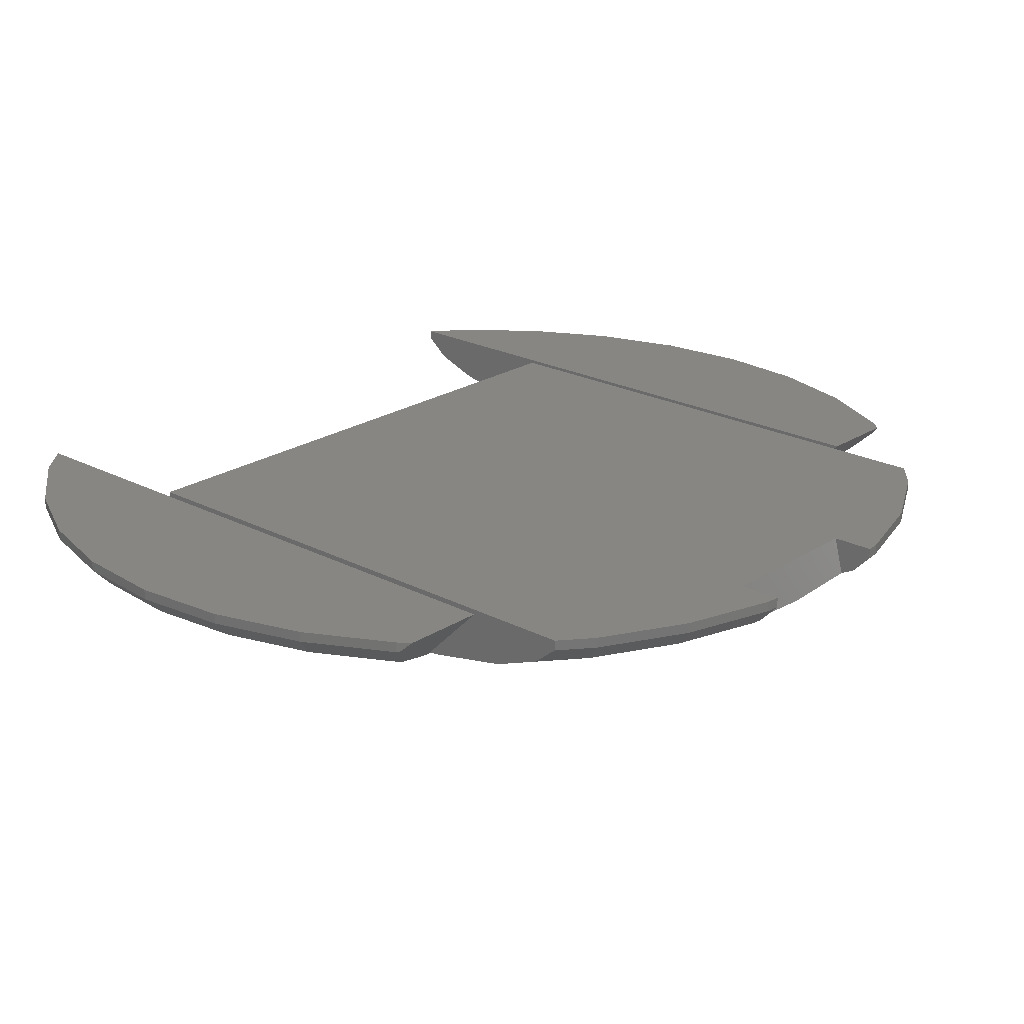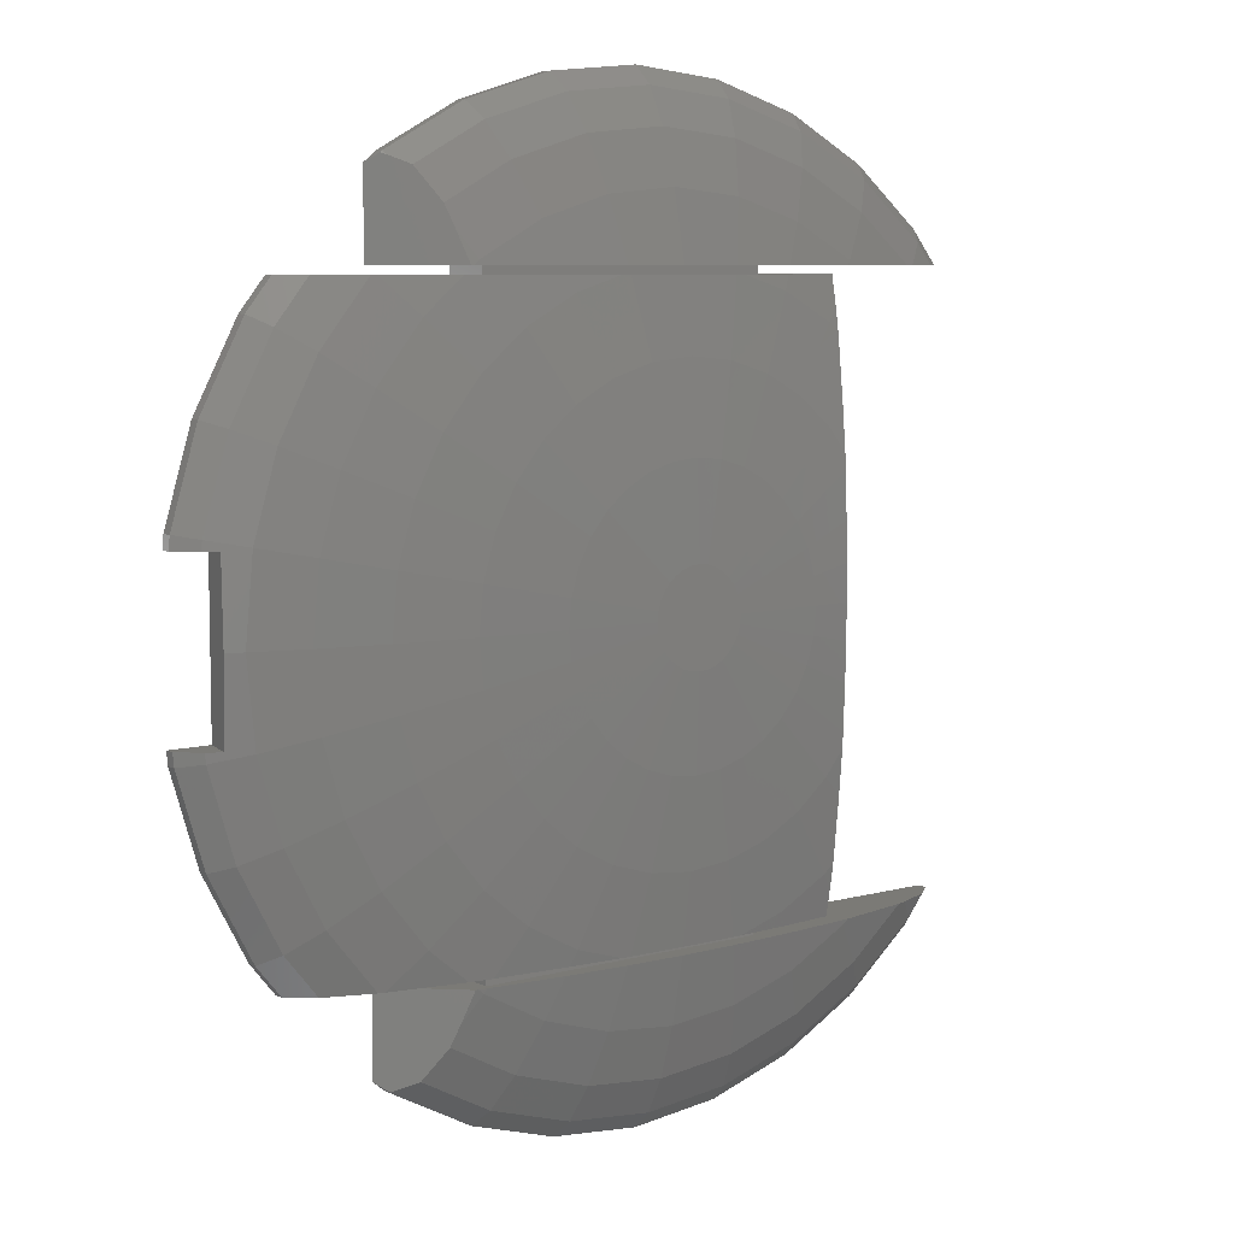
<metadata>
{"format":"stl","ext":"stl","renderer":"f3d","projection":"perspective","resolution":1024,"background":"white","views":[{"elev":22.4,"azim":42.0,"up":"+Z"},{"elev":7.1,"azim":141.9,"up":"+Y"}]}
</metadata>
<code>
# stl→obj: 394 verts, 784 faces
v -63.8 95.48 -7.257
v -81.2 81.2 -7.257
v -84.44 84.44 -2.45
v -11.76 0 -24.88
v -11.54 -2.295 -24.88
v -34.16 -6.796 -23.92
v 113.4 20 -6.742
v 117.1 23.3 -2.45
v 117.5 20 -2.45
v 112.6 22.4 -7.257
v 40 40 -22.05
v 47.03 31.43 -22.05
v 24.63 24.63 -23.92
v 74.66 14.85 -19.33
v 76.13 0 -19.33
v 56.57 0 -22.05
v 2.295 -11.54 -24.88
v 6.796 -34.16 -23.92
v 0 -11.76 -24.88
v -11.04 55.48 -22.05
v -17.04 74 -19.33
v -14.72 74 -19.42
v -29.13 70.33 -19.33
v 106.1 43.94 -7.257
v 97.77 40.5 -11.78
v 87.99 58.8 -11.78
v 103.8 20.65 -11.78
v 85.7 35.5 -15.86
v 110.3 45.7 -2.45
v 45.7 -110.3 -2.45
v 62.03 -96.42 -7.257
v 62.4 -96.62 -6.887
v 43.94 -106.1 -7.257
v -6.796 34.16 -23.92
v -4.501 10.87 -24.88
v -13.33 32.18 -23.92
v 45.7 110.3 -2.45
v 43.94 106.1 -7.257
v 22.4 112.6 -7.257
v -31.43 -47.03 -22.05
v -21.65 -52.26 -22.05
v -42.29 -63.3 -19.33
v 31.43 47.03 -22.05
v 19.35 28.96 -23.92
v -6.796 -34.16 -23.92
v 0 -56.57 -22.05
v -11.04 -55.48 -22.05
v 92.76 0 -15.86
v 90.98 18.1 -15.86
v 66.84 98.89 -2.45
v 66.35 99.3 0.06579
v 69.36 96.83 0.06579
v 66.35 99.3 -2.45
v 0 -34.83 -23.92
v 77.13 51.54 -15.86
v 70.33 29.13 -19.33
v -21.65 52.26 -22.05
v -42.29 63.3 -19.33
v -43.94 -106.1 -7.257
v -22.4 -112.6 -7.257
v -45.7 -110.3 -2.45
v 35.5 -85.7 -15.86
v 20.65 -103.8 -11.78
v 18.1 -90.98 -15.86
v -45 15.69 -22.8
v -32.18 13.33 -23.92
v -34.16 6.796 -23.92
v -45 18.64 -22.73
v -10.87 4.501 -24.88
v -11.54 2.295 -24.88
v 85.7 -35.5 -15.86
v 77.13 -51.54 -15.86
v 70.33 -29.13 -19.33
v 22.4 -112.6 -7.257
v 23.3 -117.1 -2.45
v 0 -119.4 -2.45
v 63.3 42.29 -19.33
v 23.3 117.1 -2.45
v 0 119.4 0.06579
v 23.3 117.1 0.06579
v 0 119.4 -2.45
v 99.3 66.35 -2.45
v 95.48 63.8 -7.257
v 32.18 13.33 -23.92
v 34.16 6.796 -23.92
v 10.87 4.501 -24.88
v 87.99 -58.8 -11.78
v 65.59 -65.59 -15.86
v -20.65 103.8 -11.78
v -35.5 85.7 -15.86
v -40.5 97.77 -11.78
v -74.21 76 -11.53
v -76 76 -10.96
v 0 56.57 -22.05
v -88.96 76 -4.416
v -91.37 76 -2.45
v -88.96 -76 -4.416
v -84.44 -84.44 -2.45
v -91.37 -76 -2.45
v 40.5 -97.77 -11.78
v 0 -114.8 -7.257
v 110.3 -45.7 -2.45
v 99.3 -66.35 -2.45
v 95.48 -63.8 -7.257
v 11.54 2.295 -24.88
v 11.76 0 -24.88
v 62.03 96.42 -7.257
v 62.4 96.62 -6.887
v 30.65 74 -18.5
v 29.13 70.33 -19.33
v 27.17 74 -18.71
v 26.1 76 -18.37
v 35.5 85.7 -15.86
v 31.48 76 -18.05
v 18.1 90.98 -15.86
v 40 -40 -22.05
v 42.29 -63.3 -19.33
v 31.43 -47.03 -22.05
v 0 34.83 -23.92
v 0 11.76 -24.88
v -45 8.951 -22.97
v -45 3.509 -23.02
v 57.81 -89.2 -11.48
v -40.5 -97.77 -11.78
v -58.8 -87.99 -11.78
v 23.3 -117.1 0.06579
v 0 -119.4 0.06579
v -73.41 76 -11.78
v -58.8 87.99 -11.78
v -81.2 -81.2 -7.257
v -63.8 -95.48 -7.257
v -62.43 76 -13.97
v -85.47 76 -7.257
v -45.7 110.3 -2.45
v -66.35 99.3 -2.45
v 112.6 -22.4 -7.257
v 117.1 -23.3 -2.45
v 109.6 9.826 -9.412
v 109.5 20 -8.968
v 112.9 20 -7.257
v 105.8 0 -11.78
v 74.66 -14.85 -19.33
v 90.98 -18.1 -15.86
v 109.5 -20 -8.968
v 112.9 -20 -7.257
v 103.8 -20.65 -11.78
v 109.6 -9.826 -9.412
v 34.83 0 -23.92
v 34.16 -6.796 -23.92
v 55.48 -11.04 -22.05
v 52.26 -21.65 -22.05
v -45 -8.951 -22.97
v -45 -15.69 -22.8
v 65.59 65.59 -15.86
v 75.52 74 -11.78
v 74 74 -12.15
v -9.78 -6.535 -24.88
v -8.317 -8.317 -24.88
v -24.63 -24.63 -23.92
v 76.39 74 -11.44
v -52.91 76 -15.86
v -51.54 77.13 -15.86
v 11.54 -2.295 -24.88
v 53.83 -53.83 -19.33
v -8.317 8.317 -24.88
v -9.78 6.535 -24.88
v -24.63 24.63 -23.92
v -35.5 -85.7 -15.86
v -20.65 -103.8 -11.78
v -18.1 -90.98 -15.86
v -13.76 -76 -19.07
v 0 -92.76 -15.86
v -15.12 -76 -19.04
v 66.84 -98.89 -2.45
v 66.35 -99.3 0.06579
v 66.35 -99.3 -2.45
v 69.36 -96.83 0.06579
v 106.1 -43.94 -7.257
v 97.77 -40.5 -11.78
v 93.02 -74 0.06579
v 99.3 -66.35 0.06579
v 93.02 -74 -2.45
v 57.5 -88.69 -11.78
v -23.3 -117.1 -2.45
v -66.35 -99.3 -2.45
v -45.7 -110.3 0.06579
v -66.35 -99.3 0.06579
v 45.7 -110.3 0.06579
v 113.4 -20 -6.742
v 117.1 23.3 0.06579
v 110.3 45.7 0.06579
v -22.4 112.6 -7.257
v -43.94 106.1 -7.257
v 0 114.8 -7.257
v -23.3 117.1 -2.45
v 0 105.8 -11.78
v -84.44 84.44 0.06579
v -66.35 99.3 0.06579
v 109.7 0 -9.841
v 93.02 74 -2.45
v 90.03 74 -4.882
v -45.7 110.3 0.06579
v -23.3 117.1 0.06579
v -91.37 76 0.06579
v 117.5 -20 -2.45
v 63.3 -42.29 -19.33
v 47.03 -31.43 -22.05
v 28.96 -19.35 -23.92
v 75.52 -74 -11.78
v 74 -74 -12.15
v 55.48 11.04 -22.05
v 52.26 21.65 -22.05
v -28.96 19.35 -23.92
v -45 20.93 -22.63
v -19.35 28.96 -23.92
v -6.535 9.78 -24.88
v -31.43 47.03 -22.05
v 53.83 53.83 -19.33
v 55.85 83.59 -13.44
v 51.54 77.13 -15.86
v 57.23 87.84 -12.06
v 63.04 74 -14.33
v 55.35 74 -15.86
v 53.56 76 -15.73
v 52.91 76 -15.86
v 13.76 76 -19.07
v 15.12 76 -19.04
v 0 92.76 -15.86
v -27.17 74 -18.71
v -30.65 74 -18.5
v -26.1 76 -18.37
v -31.48 76 -18.05
v -18.1 90.98 -15.86
v -45 -3.509 -23.02
v -34.83 0 -23.92
v -14.31 74 -19.43
v 20.65 103.8 -11.78
v -45 30.07 -22.26
v -45 30.81 -22.22
v 21.65 -52.26 -22.05
v 24.63 -24.63 -23.92
v 21.65 52.26 -22.05
v 13.33 32.18 -23.92
v 11.04 -55.48 -22.05
v 29.13 -70.33 -19.33
v 19.35 -28.96 -23.92
v 6.535 -9.78 -24.88
v 17.04 -74 -19.33
v 14.72 -74 -19.42
v -6.535 -9.78 -24.88
v -13.33 -32.18 -23.92
v -19.35 -28.96 -23.92
v 110.3 -45.7 0.06579
v 65.79 -98.46 -3.497
v -84.44 -84.44 0.06579
v -74.21 -76 -11.53
v -76 -76 -10.96
v -85.47 -76 -7.257
v -23.3 -117.1 0.06579
v 117.5 20 0.06579
v 87.11 74 -7.257
v 45.7 110.3 0.06579
v 65.79 98.46 -3.497
v 99.3 66.35 0.06579
v -50.78 76 -16.14
v -45 67.35 -18.31
v -45 63.56 -18.92
v 87.11 -74 -7.257
v 76.39 -74 -11.44
v 63.04 -74 -14.33
v 6.796 34.16 -23.92
v 2.295 11.54 -24.88
v -2.295 11.54 -24.88
v -28.96 -19.35 -23.92
v -32.18 -13.33 -23.92
v -40 40 -22.05
v -45 40.49 -21.46
v -45 33.91 -22.05
v 57.81 89.2 -11.48
v 8.317 8.317 -24.88
v 6.535 9.78 -24.88
v -45 0 -23.05
v -15.12 76 -19.04
v -45 -20.93 -22.63
v -45 -30.07 -22.26
v -40 -40 -22.05
v -17.04 -74 -19.33
v -14.72 -74 -19.42
v -29.13 -70.33 -19.33
v 0 -105.8 -11.78
v -30.65 -74 -18.5
v -41.22 -74 -17.45
v -47.82 -76 -16.44
v -31.48 -76 -18.05
v -51.54 -77.13 -15.86
v 26.1 -76 -18.37
v 31.48 -76 -18.05
v 30.65 -74 -18.5
v 27.17 -74 -18.71
v -45 -67.35 -18.31
v -45 -74 -17.08
v -50.78 -76 -16.14
v 57.23 -87.84 -12.06
v 47.82 -76 -16.44
v 51.54 -77.13 -15.86
v 41.22 -74 -17.45
v 32.18 -13.33 -23.92
v 15.12 -76 -19.04
v 117.1 -23.3 0.06579
v 117.5 -20 0.06579
v -73.41 -76 -11.78
v -91.37 -76 0.06579
v -41.22 74 -17.45
v -45 74 -17.08
v -47.82 76 -16.44
v 90.03 -74 -4.882
v 40.5 97.77 -11.78
v -13.76 76 -19.07
v 41.22 74 -17.45
v 47.82 76 -16.44
v 57.5 88.69 -11.78
v 42.29 63.3 -19.33
v 49.45 74 -16.64
v 50.78 76 -16.14
v 28.96 19.35 -23.92
v 1.291 76 -19.33
v 0 76.13 -19.33
v 9.78 -6.535 -24.88
v 8.317 -8.317 -24.88
v 4.501 -10.87 -24.88
v -45 45 -21.06
v -45 61.08 -19.33
v 17.04 74 -19.33
v 0 76 -19.34
v -1.291 76 -19.33
v 0 74 -19.62
v 11.04 55.48 -22.05
v -45 -30.81 -22.22
v -45 -18.64 -22.73
v 9.78 6.535 -24.88
v -4.501 -10.87 -24.88
v -2.295 -11.54 -24.88
v -14.31 -74 -19.43
v -1.291 -76 -19.33
v 0 -76.13 -19.33
v -45 -63.56 -18.92
v -52.91 -76 -15.86
v -45 -61.08 -19.33
v -45 -40.49 -21.46
v -45 -45 -21.06
v -10.87 -4.501 -24.88
v 55.85 -83.59 -13.44
v 55.35 -74 -15.86
v 53.56 -76 -15.73
v 52.91 -76 -15.86
v 93.02 74 0.06579
v 14.72 74 -19.42
v 13.76 -76 -19.07
v 1.291 -76 -19.33
v 0 -74 -19.62
v 0 -76 -19.34
v -26.1 -76 -18.37
v -27.17 -74 -18.71
v -62.43 -76 -13.97
v 14.31 -74 -19.43
v 4.501 10.87 -24.88
v 13.33 -32.18 -23.92
v 10.87 -4.501 -24.88
v 49.45 -74 -16.64
v 50.78 -76 -16.14
v 14.31 74 -19.43
v -45 -33.91 -22.05
v 69.36 -76 0.06579
v 69.36 76 0.06579
v 107 20 0.06579
v 107 -20 0.06579
v -45 74 0.06579
v -45 -74 0.06579
v -25 76 -3
v 50 74 -3
v 50 76 -3
v -25 74 -3
v 50 76 -14.5
v -25 76 -14.5
v 50 74 -14.5
v -25 74 -14.5
v -25 -74 -3
v 50 -76 -3
v 50 -74 -3
v -25 -76 -3
v 50 -76 -14.5
v -25 -76 -14.5
v 50 -74 -14.5
v -25 -74 -14.5
f 1 2 3
f 4 5 6
f 7 8 9
f 8 7 10
f 11 12 13
f 14 15 16
f 17 18 19
f 20 21 22
f 21 20 23
f 24 25 26
f 25 27 28
f 8 10 29
f 30 31 32
f 31 30 33
f 34 35 36
f 37 38 39
f 40 41 42
f 43 13 44
f 45 46 47
f 27 48 49
f 50 51 52
f 51 50 53
f 19 18 54
f 55 28 56
f 20 57 23
f 23 57 58
f 59 60 61
f 62 63 64
f 65 66 67
f 66 65 68
f 69 70 67
f 71 72 73
f 74 75 76
f 77 12 11
f 78 79 80
f 79 78 81
f 82 29 83
f 84 85 86
f 72 87 88
f 89 90 91
f 2 92 93
f 92 2 1
f 94 34 20
f 3 95 96
f 97 98 99
f 62 100 63
f 63 74 101
f 102 103 104
f 85 105 86
f 85 106 105
f 107 37 108
f 37 107 38
f 109 110 111
f 112 113 114
f 113 112 115
f 116 117 118
f 119 120 34
f 121 67 122
f 71 87 72
f 123 31 33
f 124 59 125
f 76 126 127
f 126 76 75
f 128 1 129
f 1 128 92
f 83 24 26
f 130 131 98
f 129 132 128
f 2 93 133
f 134 1 135
f 136 137 102
f 138 27 139
f 139 10 140
f 10 139 27
f 27 141 48
f 7 140 10
f 142 143 73
f 100 33 63
f 136 144 145
f 144 136 146
f 147 144 146
f 148 149 106
f 148 16 149
f 16 150 149
f 150 151 149
f 152 6 153
f 154 155 26
f 155 154 156
f 27 49 28
f 157 158 159
f 26 160 83
f 160 26 155
f 65 67 121
f 161 129 162
f 129 161 132
f 106 149 163
f 164 88 117
f 165 166 167
f 168 169 124
f 170 171 172
f 171 170 173
f 170 169 168
f 170 172 169
f 174 175 176
f 175 174 177
f 146 178 179
f 180 103 181
f 103 180 182
f 100 123 33
f 123 100 183
f 30 75 74
f 60 184 61
f 131 185 98
f 185 186 187
f 186 185 61
f 60 76 184
f 75 188 126
f 188 75 30
f 145 189 136
f 190 29 191
f 29 190 8
f 192 193 134
f 81 194 192
f 81 192 195
f 194 196 89
f 135 197 198
f 197 135 3
f 147 141 199
f 141 147 146
f 29 10 24
f 83 200 82
f 200 83 201
f 89 91 193
f 195 202 203
f 202 195 134
f 96 197 3
f 197 96 204
f 141 146 48
f 137 189 205
f 189 137 136
f 178 102 104
f 146 179 71
f 151 206 207
f 151 207 208
f 141 138 199
f 138 141 27
f 49 48 14
f 88 209 210
f 209 88 87
f 56 14 211
f 56 211 212
f 16 148 85
f 85 148 106
f 72 88 206
f 16 142 150
f 68 213 66
f 213 68 214
f 215 216 167
f 34 36 57
f 57 217 58
f 218 77 11
f 212 211 85
f 113 219 220
f 219 113 221
f 222 154 223
f 220 224 225
f 224 220 219
f 226 115 227
f 115 226 228
f 229 23 230
f 90 231 232
f 231 90 233
f 234 6 152
f 4 6 235
f 20 236 94
f 236 20 22
f 237 115 228
f 57 215 217
f 238 167 213
f 167 238 239
f 118 117 240
f 116 118 241
f 242 44 243
f 18 244 46
f 124 169 59
f 54 18 46
f 240 245 244
f 241 246 247
f 244 248 249
f 248 244 245
f 158 250 159
f 241 118 246
f 240 244 18
f 250 251 252
f 181 102 253
f 102 181 103
f 174 176 254
f 176 32 254
f 32 176 30
f 33 74 63
f 33 30 74
f 101 76 60
f 98 187 255
f 187 98 185
f 130 256 131
f 256 130 257
f 98 258 130
f 258 98 97
f 61 259 186
f 259 61 184
f 101 74 76
f 30 175 188
f 175 30 176
f 260 8 190
f 8 260 9
f 201 83 261
f 134 193 1
f 193 129 1
f 78 37 39
f 81 203 79
f 203 81 195
f 37 80 262
f 80 37 78
f 108 53 263
f 53 108 37
f 191 82 264
f 82 191 29
f 90 162 129
f 162 265 161
f 266 58 267
f 135 1 3
f 133 3 2
f 3 133 95
f 195 192 134
f 134 198 202
f 198 134 135
f 29 24 83
f 26 55 154
f 48 143 142
f 207 206 116
f 179 87 71
f 104 268 269
f 24 10 27
f 24 27 25
f 88 210 270
f 179 178 87
f 211 16 85
f 14 16 211
f 48 146 143
f 15 142 16
f 271 272 120
f 70 4 67
f 273 35 34
f 157 274 275
f 217 276 58
f 277 276 278
f 107 279 38
f 39 38 237
f 154 55 77
f 154 77 218
f 261 83 160
f 13 280 281
f 212 85 84
f 122 235 282
f 235 122 67
f 234 235 6
f 235 234 282
f 67 4 235
f 120 273 34
f 213 166 66
f 238 213 214
f 167 166 213
f 20 34 57
f 237 113 115
f 229 21 23
f 233 283 231
f 215 167 217
f 243 44 281
f 284 274 285
f 159 40 286
f 287 47 288
f 47 287 289
f 41 289 42
f 169 101 60
f 169 60 59
f 290 101 169
f 290 63 101
f 168 124 125
f 289 291 292
f 168 293 294
f 293 168 295
f 62 296 297
f 296 62 64
f 245 298 299
f 252 41 40
f 292 42 289
f 300 292 301
f 292 300 42
f 302 293 295
f 117 245 240
f 207 116 241
f 100 303 183
f 303 100 62
f 62 304 305
f 304 62 297
f 306 298 245
f 208 207 241
f 149 151 307
f 296 64 308
f 245 299 248
f 164 117 116
f 309 205 310
f 205 309 137
f 269 87 104
f 87 269 209
f 178 104 87
f 184 127 259
f 127 184 76
f 131 311 125
f 311 131 256
f 98 312 99
f 312 98 255
f 192 89 193
f 194 89 192
f 39 237 194
f 53 50 263
f 193 91 129
f 91 90 129
f 58 313 23
f 266 313 58
f 313 266 314
f 315 265 162
f 230 23 313
f 315 90 232
f 90 315 162
f 28 49 56
f 49 14 56
f 104 316 268
f 182 104 103
f 104 182 316
f 15 48 142
f 48 15 14
f 142 73 150
f 150 73 151
f 143 71 73
f 143 146 71
f 317 113 237
f 228 233 89
f 233 318 283
f 318 233 228
f 194 237 196
f 109 319 110
f 320 113 220
f 113 320 114
f 221 317 321
f 317 221 113
f 154 218 322
f 77 212 12
f 322 223 154
f 223 322 323
f 220 225 324
f 322 319 323
f 319 322 110
f 220 324 320
f 77 56 212
f 55 56 77
f 26 28 55
f 26 25 28
f 212 84 325
f 322 218 11
f 242 243 271
f 228 326 327
f 326 228 226
f 119 271 120
f 208 241 328
f 328 241 329
f 330 18 17
f 66 69 67
f 166 69 66
f 331 276 277
f 331 58 276
f 58 331 332
f 111 110 333
f 115 112 227
f 89 233 90
f 327 334 335
f 336 94 236
f 337 271 94
f 36 215 57
f 157 159 274
f 217 167 276
f 239 276 167
f 276 239 278
f 285 159 338
f 159 285 274
f 153 275 339
f 275 153 6
f 13 325 340
f 341 342 45
f 172 290 169
f 172 63 290
f 257 130 258
f 125 59 131
f 343 47 46
f 47 343 288
f 172 344 345
f 344 172 171
f 41 47 289
f 346 42 300
f 302 295 347
f 348 42 346
f 349 286 350
f 118 240 246
f 13 340 280
f 307 208 328
f 351 275 6
f 73 72 206
f 73 206 151
f 62 352 303
f 352 62 305
f 88 270 353
f 305 354 352
f 354 305 355
f 253 137 309
f 137 253 102
f 264 200 356
f 200 264 82
f 267 58 332
f 136 102 178
f 136 178 146
f 78 39 81
f 81 39 194
f 156 154 222
f 325 84 340
f 84 86 340
f 35 216 36
f 36 216 215
f 43 11 13
f 110 322 242
f 322 11 43
f 44 13 281
f 12 325 13
f 12 212 325
f 94 271 119
f 94 119 34
f 54 46 45
f 342 19 45
f 335 228 327
f 228 335 318
f 337 333 110
f 333 337 357
f 350 42 348
f 42 350 286
f 286 40 42
f 284 275 274
f 275 284 339
f 341 45 251
f 251 45 41
f 64 358 308
f 358 64 172
f 64 63 172
f 172 359 358
f 359 172 345
f 46 360 343
f 361 345 344
f 173 170 362
f 287 363 289
f 168 362 170
f 362 168 294
f 289 363 291
f 125 347 295
f 347 125 364
f 295 168 125
f 364 125 311
f 131 61 185
f 59 61 131
f 46 365 360
f 361 359 345
f 365 244 249
f 244 365 46
f 250 341 251
f 271 366 272
f 329 241 247
f 367 18 330
f 307 151 208
f 163 149 368
f 149 307 368
f 368 307 328
f 351 157 275
f 206 164 116
f 206 88 164
f 306 117 369
f 117 306 245
f 370 305 304
f 117 353 369
f 353 117 88
f 355 305 370
f 53 262 51
f 262 53 37
f 317 279 321
f 279 317 38
f 38 317 237
f 337 242 271
f 110 242 337
f 322 43 242
f 242 43 44
f 271 243 366
f 243 281 366
f 5 351 6
f 216 165 167
f 196 237 228
f 196 228 89
f 327 326 334
f 336 371 94
f 337 371 357
f 371 337 94
f 163 105 106
f 368 105 163
f 368 86 105
f 328 86 368
f 328 340 86
f 329 340 328
f 329 280 340
f 247 280 329
f 247 281 280
f 330 281 247
f 330 366 281
f 17 366 330
f 17 272 366
f 19 272 17
f 19 120 272
f 342 120 19
f 342 273 120
f 341 273 342
f 341 35 273
f 250 35 341
f 250 216 35
f 158 216 250
f 158 165 216
f 157 165 158
f 157 166 165
f 351 166 157
f 351 69 166
f 5 69 351
f 5 70 69
f 70 5 4
f 372 286 349
f 338 286 372
f 286 338 159
f 250 252 159
f 159 252 40
f 45 47 41
f 252 251 41
f 19 54 45
f 367 240 18
f 246 240 367
f 247 367 330
f 246 367 247
f 373 175 177
f 373 188 175
f 373 126 188
f 373 127 126
f 373 259 127
f 373 186 259
f 373 187 186
f 312 187 373
f 187 312 255
f 51 374 52
f 262 374 51
f 80 374 262
f 79 374 80
f 203 374 79
f 202 374 203
f 198 374 202
f 204 198 197
f 198 204 374
f 375 190 191
f 190 375 260
f 356 375 264
f 264 375 191
f 376 309 310
f 309 376 253
f 376 181 253
f 377 375 356
f 375 377 376
f 378 376 377
f 180 376 378
f 376 180 181
f 379 380 381
f 380 379 382
f 133 204 95
f 204 133 93
f 92 204 93
f 128 204 92
f 132 204 128
f 204 132 379
f 161 379 132
f 112 383 384
f 265 379 161
f 232 379 315
f 379 232 384
f 379 265 315
f 324 383 320
f 225 383 324
f 383 225 224
f 384 232 231
f 283 384 231
f 383 112 114
f 383 114 320
f 384 283 318
f 335 384 318
f 384 226 112
f 112 226 227
f 326 384 335
f 384 326 226
f 326 335 334
f 95 204 96
f 204 379 374
f 381 374 379
f 224 381 383
f 381 224 374
f 261 356 201
f 356 261 160
f 356 160 380
f 156 160 155
f 160 156 380
f 222 380 156
f 223 380 222
f 323 385 223
f 380 223 385
f 201 356 200
f 356 380 377
f 382 377 380
f 230 382 386
f 319 385 323
f 313 382 230
f 109 385 319
f 385 111 386
f 377 313 314
f 385 109 111
f 333 386 111
f 230 386 229
f 382 313 377
f 371 386 333
f 386 21 229
f 371 333 357
f 336 386 371
f 22 386 236
f 386 22 21
f 386 336 236
f 386 383 385
f 383 386 384
f 380 383 381
f 383 380 385
f 386 379 384
f 379 386 382
f 279 52 374
f 52 263 50
f 52 108 263
f 107 52 279
f 52 107 108
f 221 279 374
f 279 221 321
f 374 219 221
f 219 374 224
f 387 388 389
f 388 387 390
f 390 312 373
f 390 373 388
f 354 388 373
f 355 391 354
f 388 354 391
f 364 312 390
f 257 312 256
f 312 97 99
f 312 258 97
f 258 312 257
f 312 311 256
f 312 364 311
f 294 390 392
f 297 391 304
f 391 355 370
f 296 391 297
f 391 370 304
f 358 392 296
f 390 347 364
f 390 302 347
f 391 296 392
f 294 392 362
f 302 390 293
f 390 294 293
f 358 296 308
f 359 392 358
f 173 392 171
f 392 173 362
f 344 392 359
f 392 344 171
f 344 359 361
f 389 180 378
f 389 378 387
f 292 387 378
f 299 393 394
f 393 369 353
f 292 378 301
f 387 292 291
f 387 291 394
f 393 306 369
f 394 291 363
f 287 394 363
f 298 393 299
f 393 298 306
f 288 394 287
f 394 248 299
f 394 288 343
f 360 394 343
f 394 365 248
f 248 365 249
f 394 360 365
f 269 180 389
f 180 316 182
f 268 180 269
f 180 268 316
f 210 269 389
f 269 210 209
f 389 270 210
f 353 389 393
f 389 353 270
f 392 393 391
f 393 392 394
f 388 393 389
f 393 388 391
f 392 387 394
f 387 392 390
f 254 177 174
f 32 177 254
f 31 177 32
f 177 31 123
f 177 123 373
f 303 123 183
f 123 303 373
f 352 373 303
f 373 352 354
f 375 138 139
f 375 199 138
f 376 199 375
f 199 376 147
f 147 376 144
f 205 376 310
f 189 376 205
f 145 376 189
f 376 145 144
f 375 9 260
f 375 7 9
f 375 140 7
f 140 375 139
f 266 377 314
f 267 377 266
f 332 377 267
f 331 377 332
f 277 377 331
f 278 377 277
f 239 377 278
f 238 377 239
f 214 377 238
f 68 377 214
f 65 377 68
f 121 377 65
f 122 377 121
f 282 377 122
f 234 377 282
f 378 234 152
f 378 152 153
f 378 153 339
f 378 339 284
f 378 284 285
f 378 285 338
f 378 338 372
f 378 372 349
f 378 349 350
f 378 350 348
f 378 348 346
f 378 346 300
f 378 300 301
f 234 378 377

</code>
